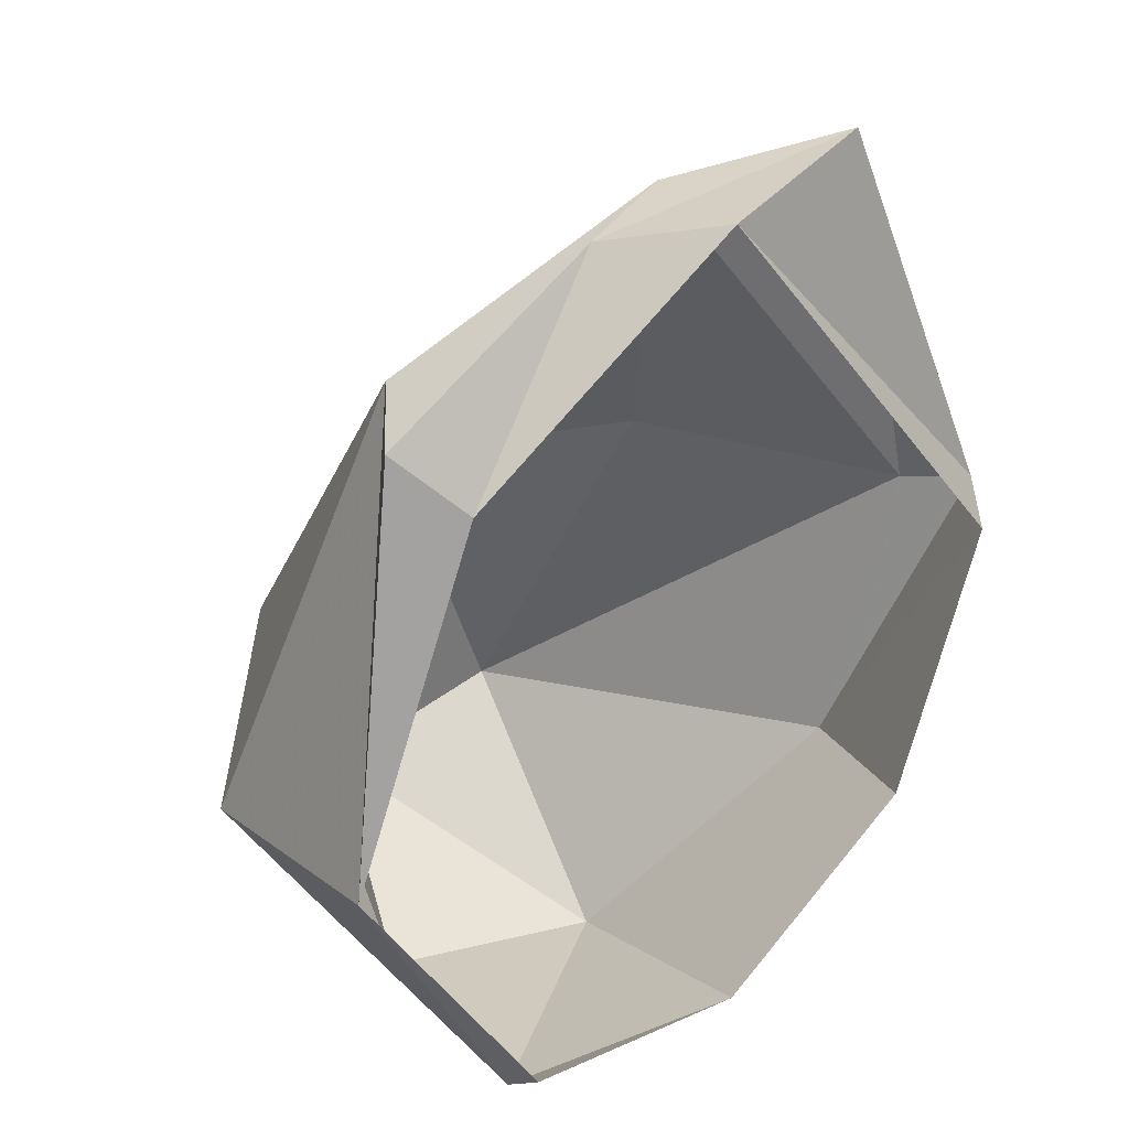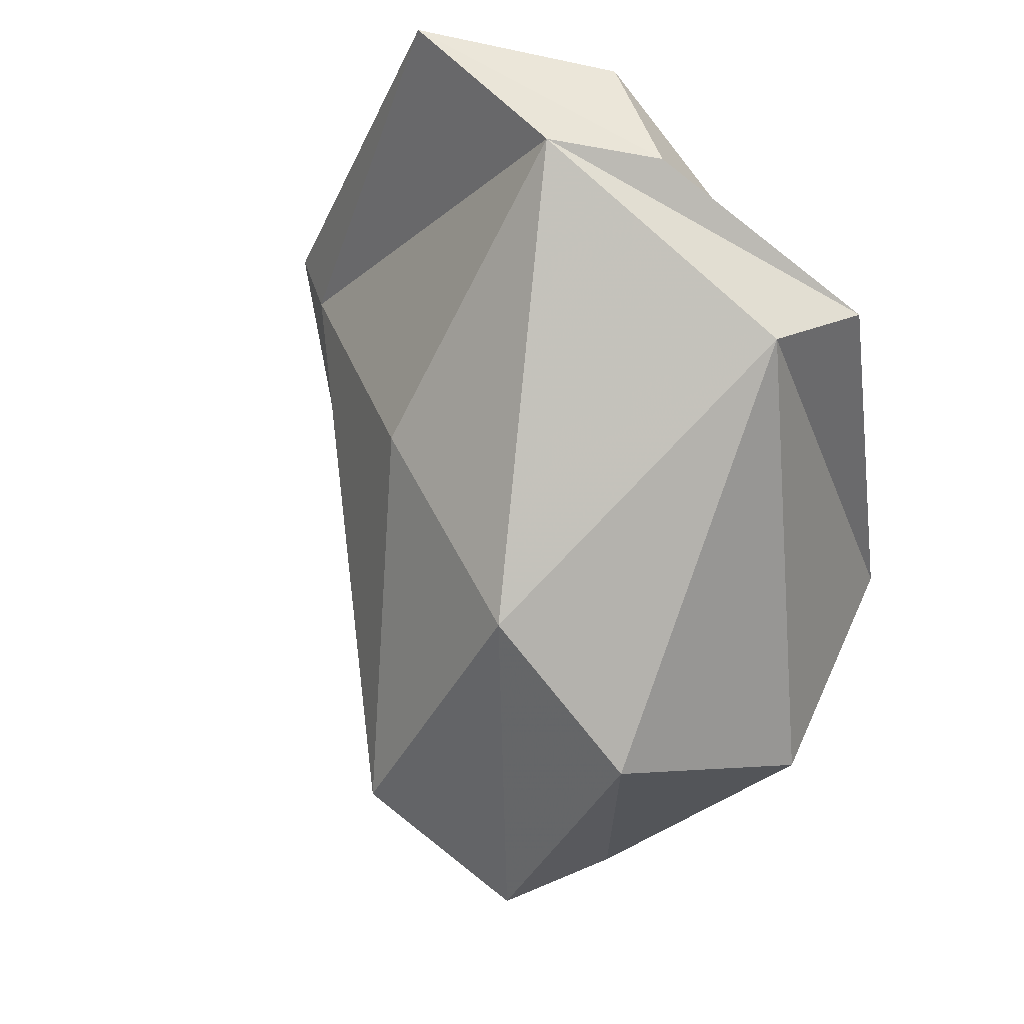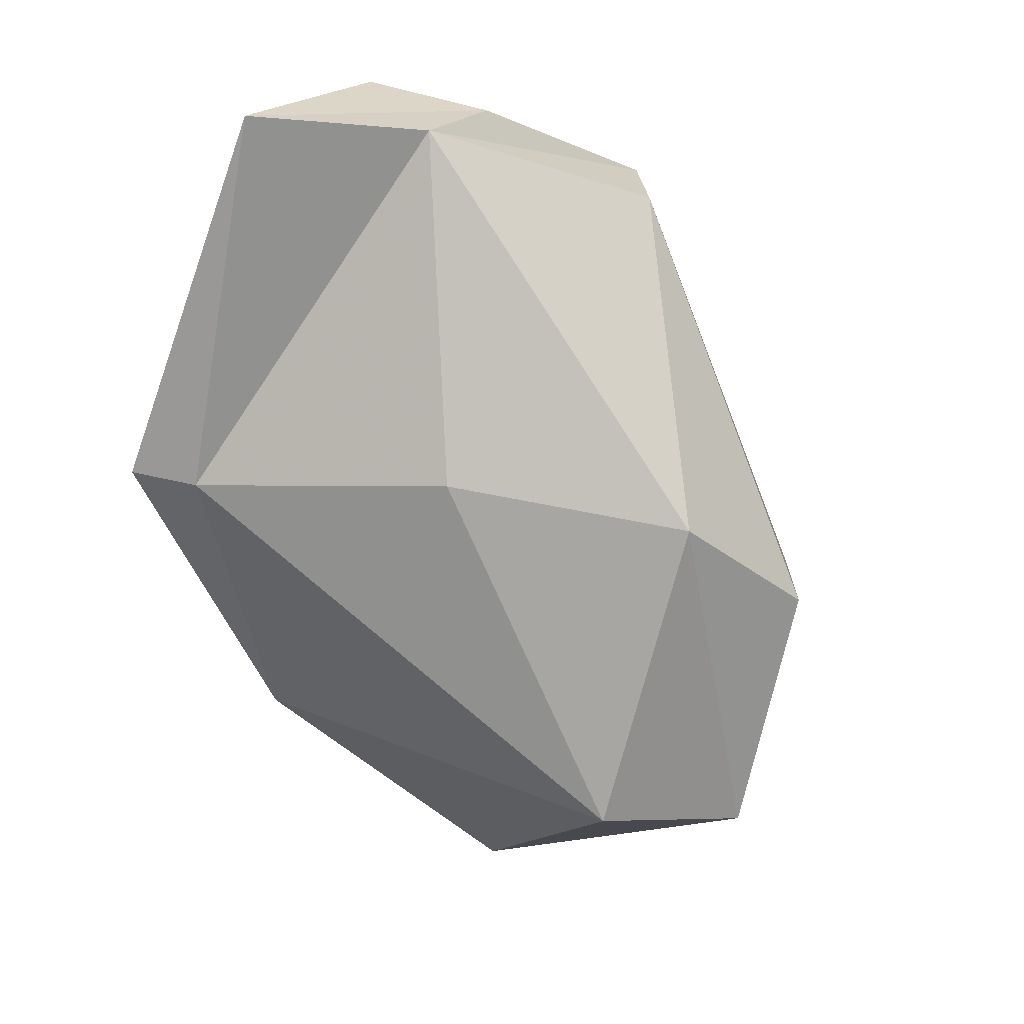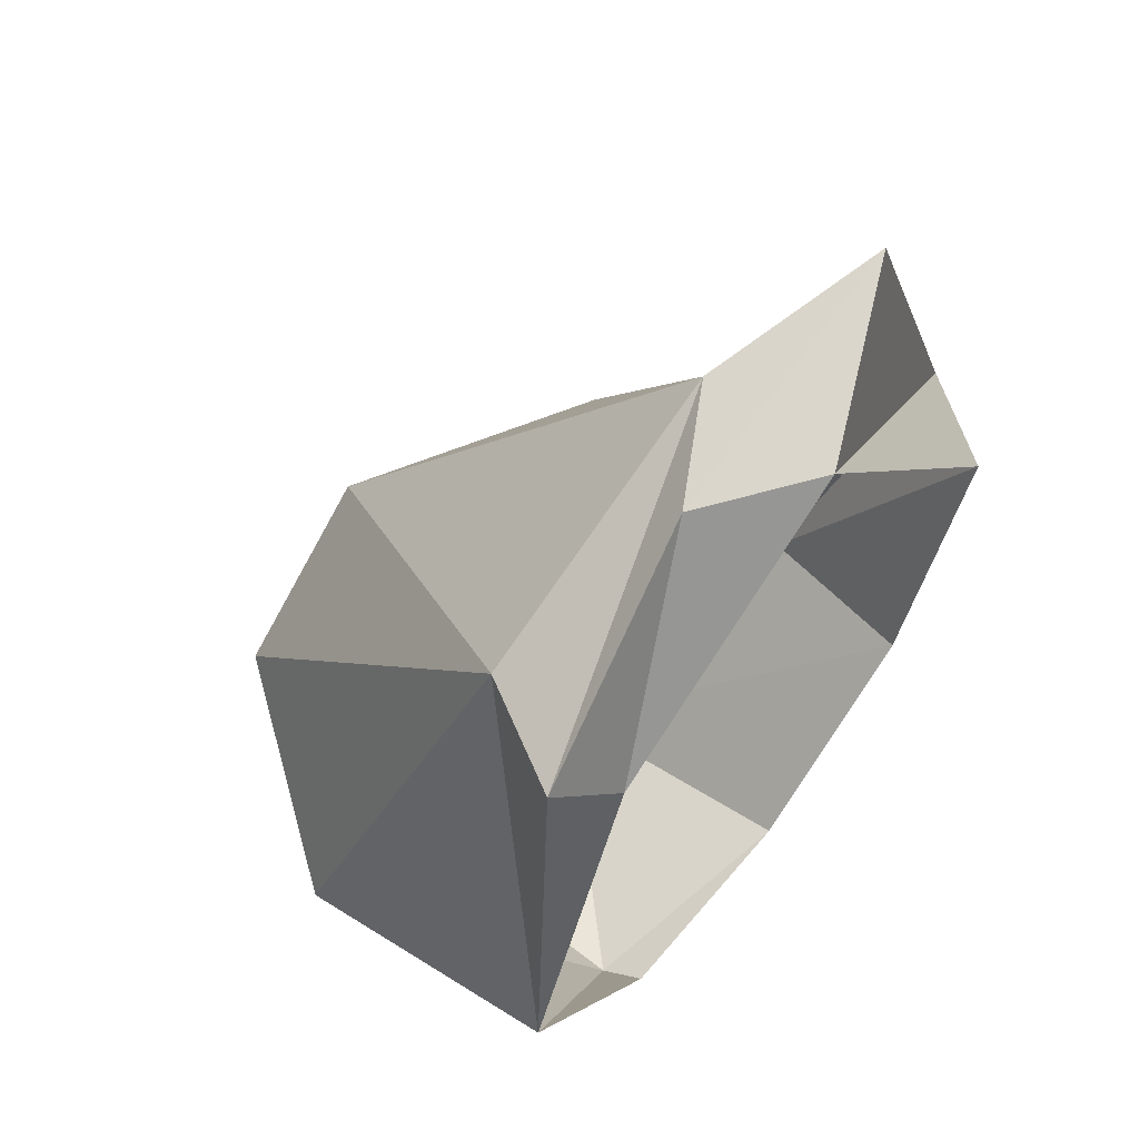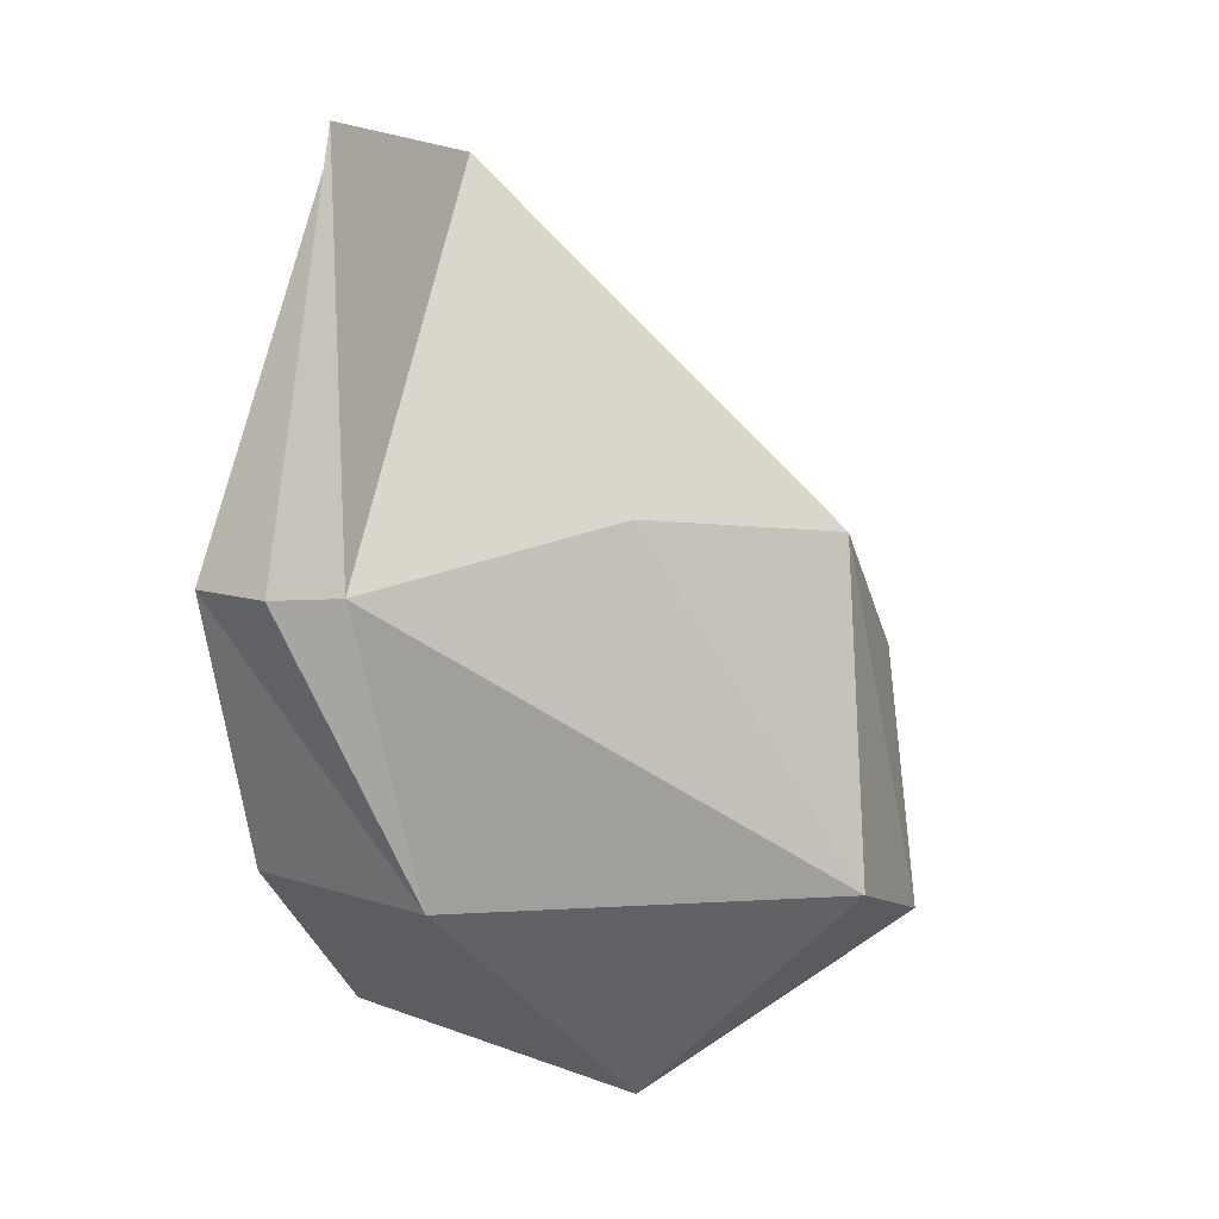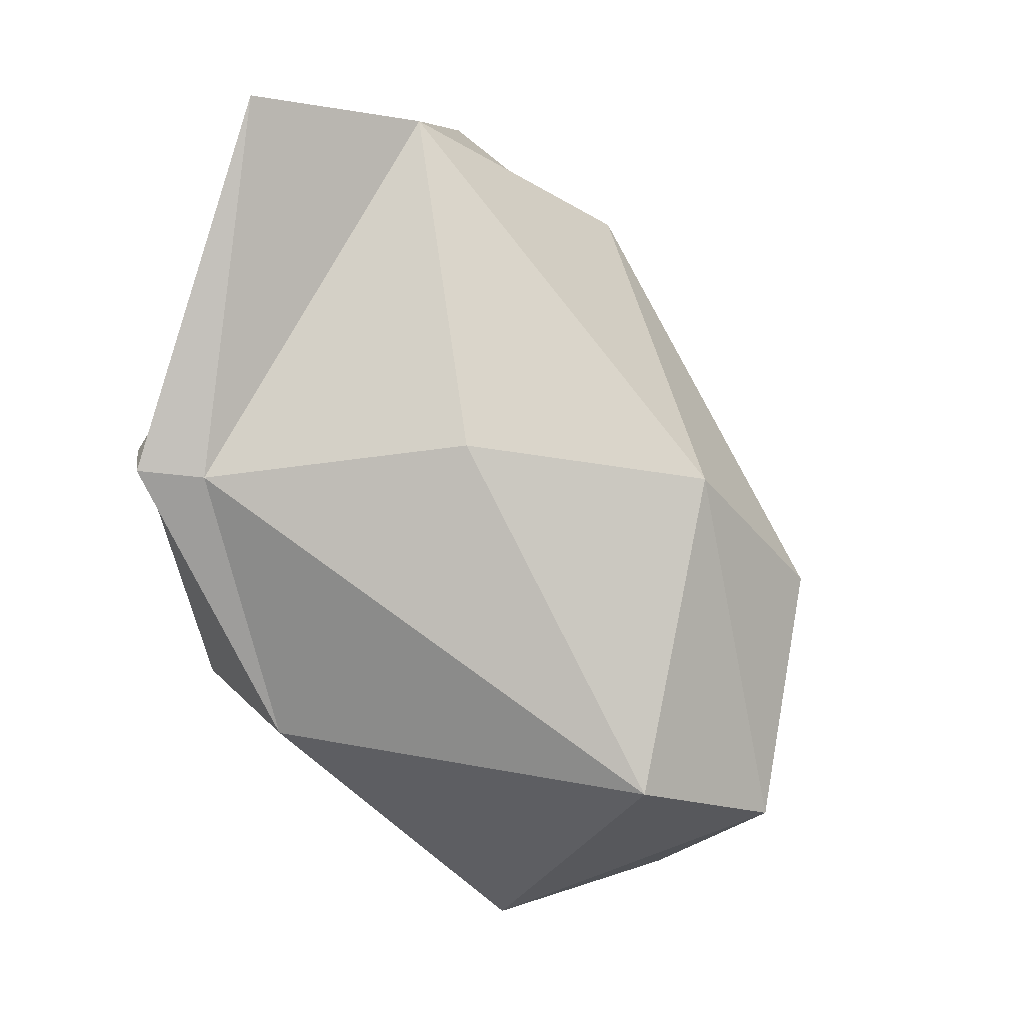
<metadata>
{"format":"obj","ext":"obj","renderer":"f3d","projection":"perspective","resolution":1024,"background":"white","views":[{"elev":23.7,"azim":-30.3,"up":"+Z"},{"elev":46.4,"azim":-152.4,"up":"+Z"},{"elev":36.2,"azim":148.6,"up":"+Z"},{"elev":59.8,"azim":-51.8,"up":"+Z"},{"elev":14.3,"azim":107.7,"up":"+Z"},{"elev":18.6,"azim":138.6,"up":"+Z"}]}
</metadata>
<code>
g pSphere288
v 14.19 -31.35 109.5
v 112.2 -6.988 16.88
v 95.67 -32.79 13.73
v 66.43 -7.881 121.6
v 83.33 19.29 -66.44
v 74.66 -29.01 -63.24
v 74.66 -29.01 -63.24
v 24.38 54.62 -133.9
v 24.56 -24.36 -116.4
v 83.33 19.29 -66.44
v -38.2 -8.292 -132.9
v -35.51 -20.62 -125.4
v -37.42 63.18 -133.9
v 21.06 114.2 -72.66
v 97.92 6.636 15.05
v 112.2 -6.988 16.88
v 66.43 -7.881 121.6
v 16.45 8.082 110.8
v 41.54 58.86 25.46
v -28.08 117.7 -93.22
v -16.04 99.57 12.81
v -16.04 99.57 12.81
v -35.51 -20.62 -125.4
v -38.2 -8.292 -132.9
v -88.39 -23.86 -51.84
v -93.23 52.47 -60.03
v -37.42 63.18 -133.9
v -59.14 11.97 69.74
v -73.67 -16.44 62.65
v 16.45 8.082 110.8
v -12.45 -7.916 103.1
v -57.53 102.4 -27.93
v -28.08 117.7 -93.22
v -16.04 99.57 12.81
v -16.04 99.57 12.81
v -88.39 -23.86 -51.84
v -73.67 -16.44 62.65
v -55.14 -25.24 45.84
v -12.45 -7.916 103.1
v 14.19 -31.35 109.5
v 66.43 -7.881 121.6
v 16.45 8.082 110.8
v 16.45 8.082 110.8
v -16.04 99.57 12.81
v 41.54 58.86 25.46
g pSphere288_0
f 3 2 1
f 2 4 1
f 5 2 3
f 6 5 3
f 9 8 7
f 8 10 7
f 11 8 9
f 12 11 9
f 11 13 8
f 8 14 10
f 10 14 15
f 10 15 16
f 16 15 17
f 15 18 17
f 15 19 18
f 14 19 15
f 13 20 8
f 20 14 8
f 14 21 19
f 20 22 14
f 25 24 23
f 25 26 24
f 26 27 24
f 28 26 25
f 29 28 25
f 30 28 29
f 31 30 29
f 26 32 27
f 28 32 26
f 32 33 27
f 30 34 28
f 34 32 28
f 32 35 33
f 38 37 36
f 39 37 38
f 40 39 38
f 41 39 40
f 41 42 39
f 45 44 43

</code>
